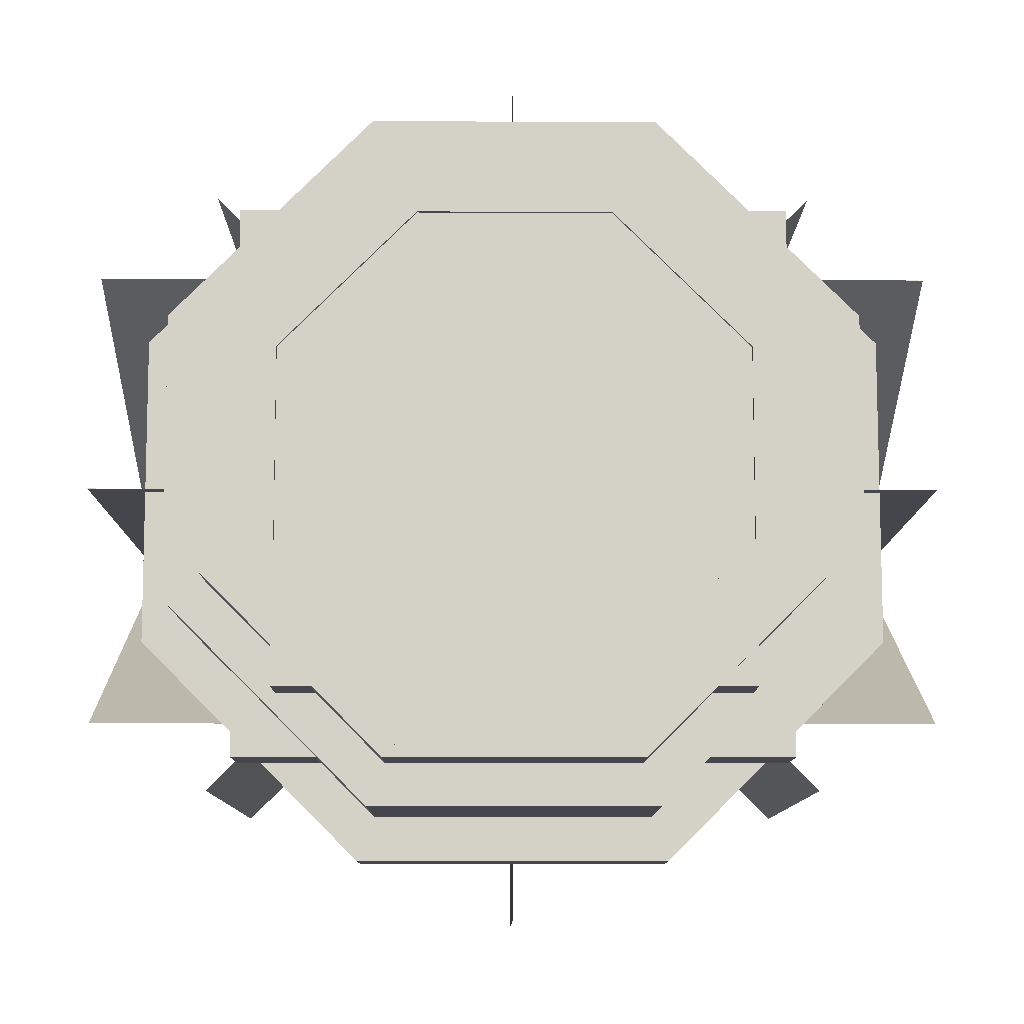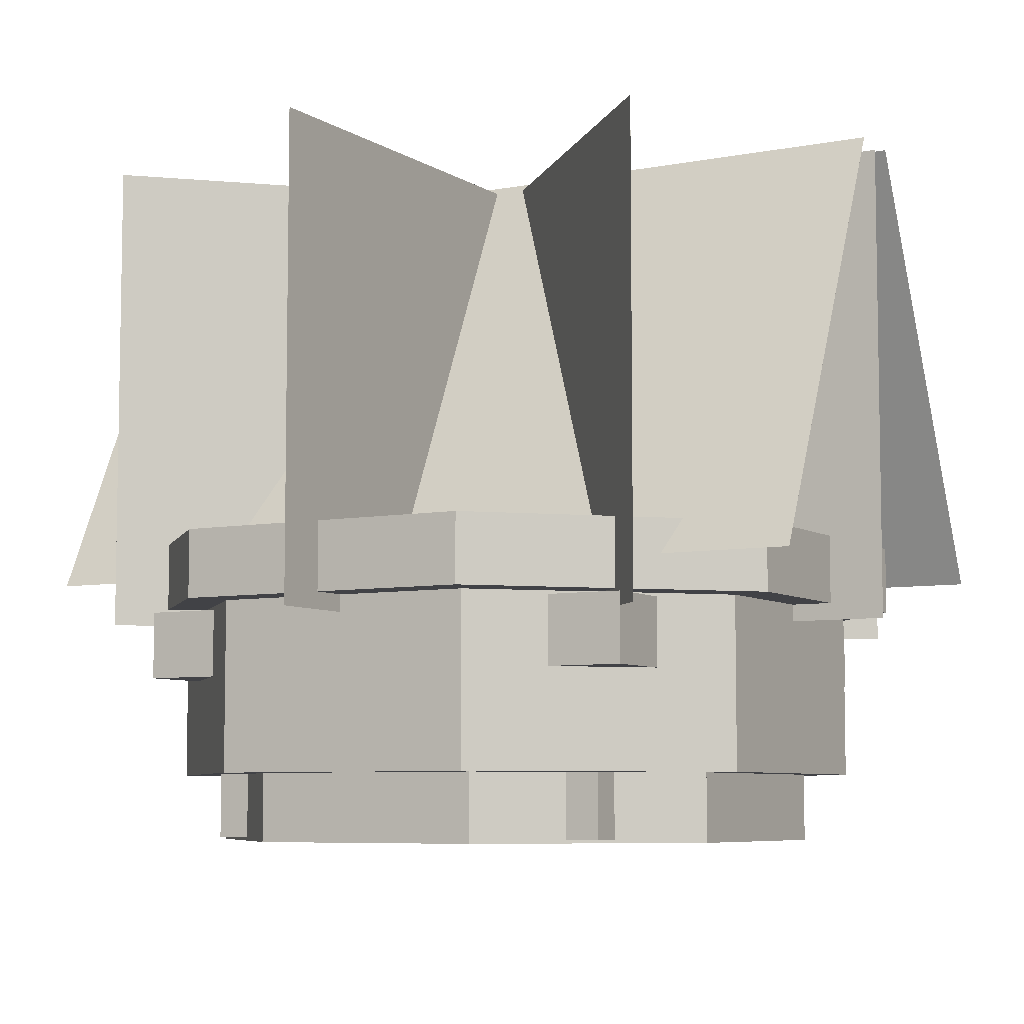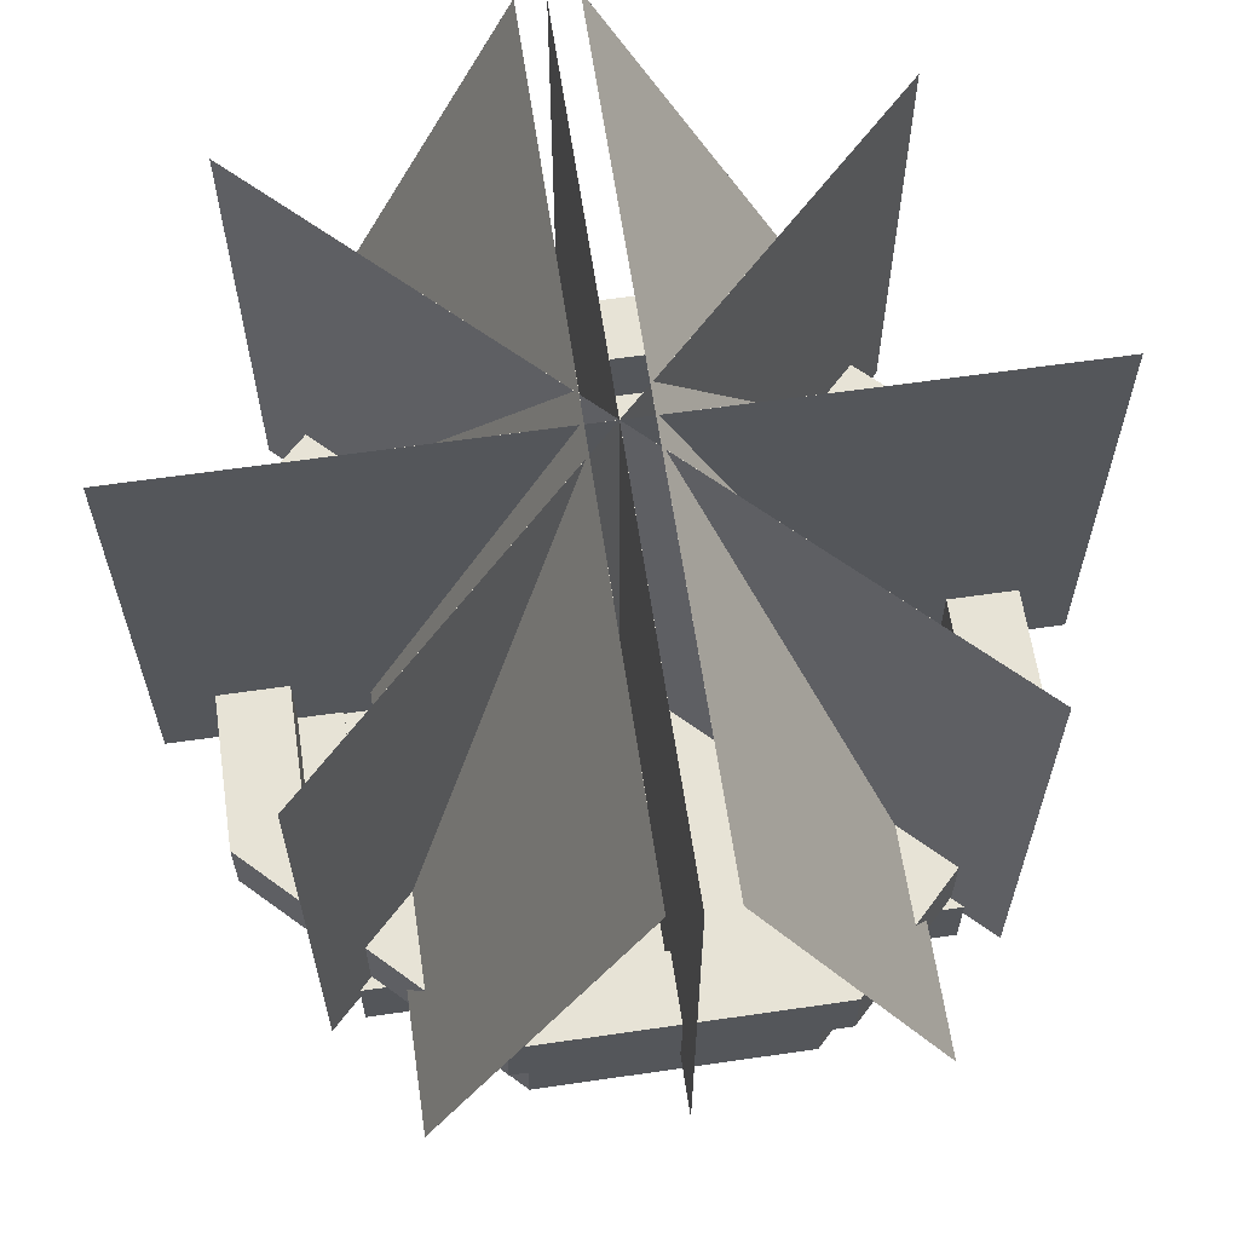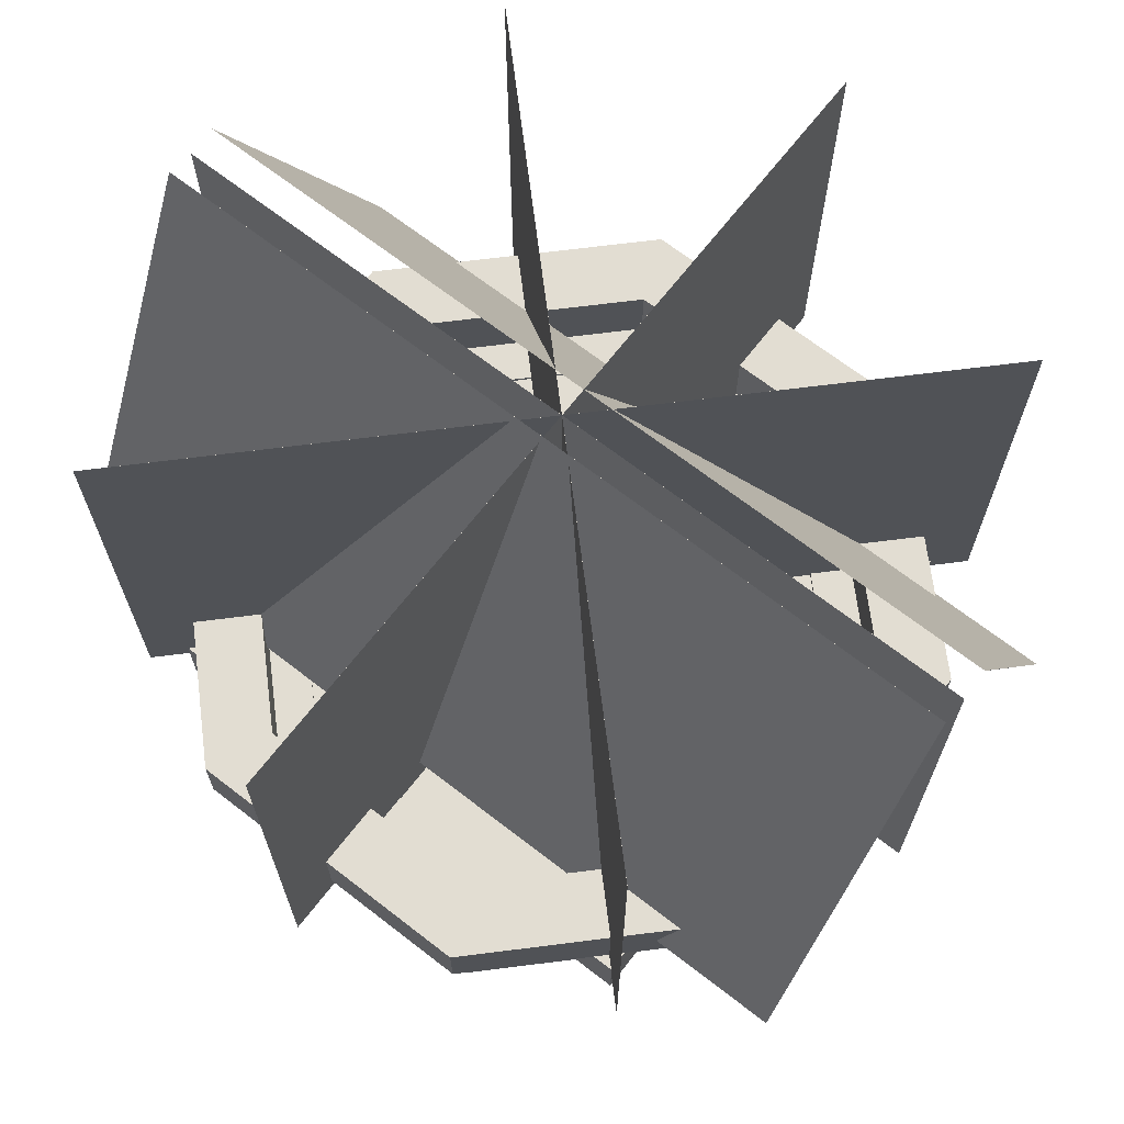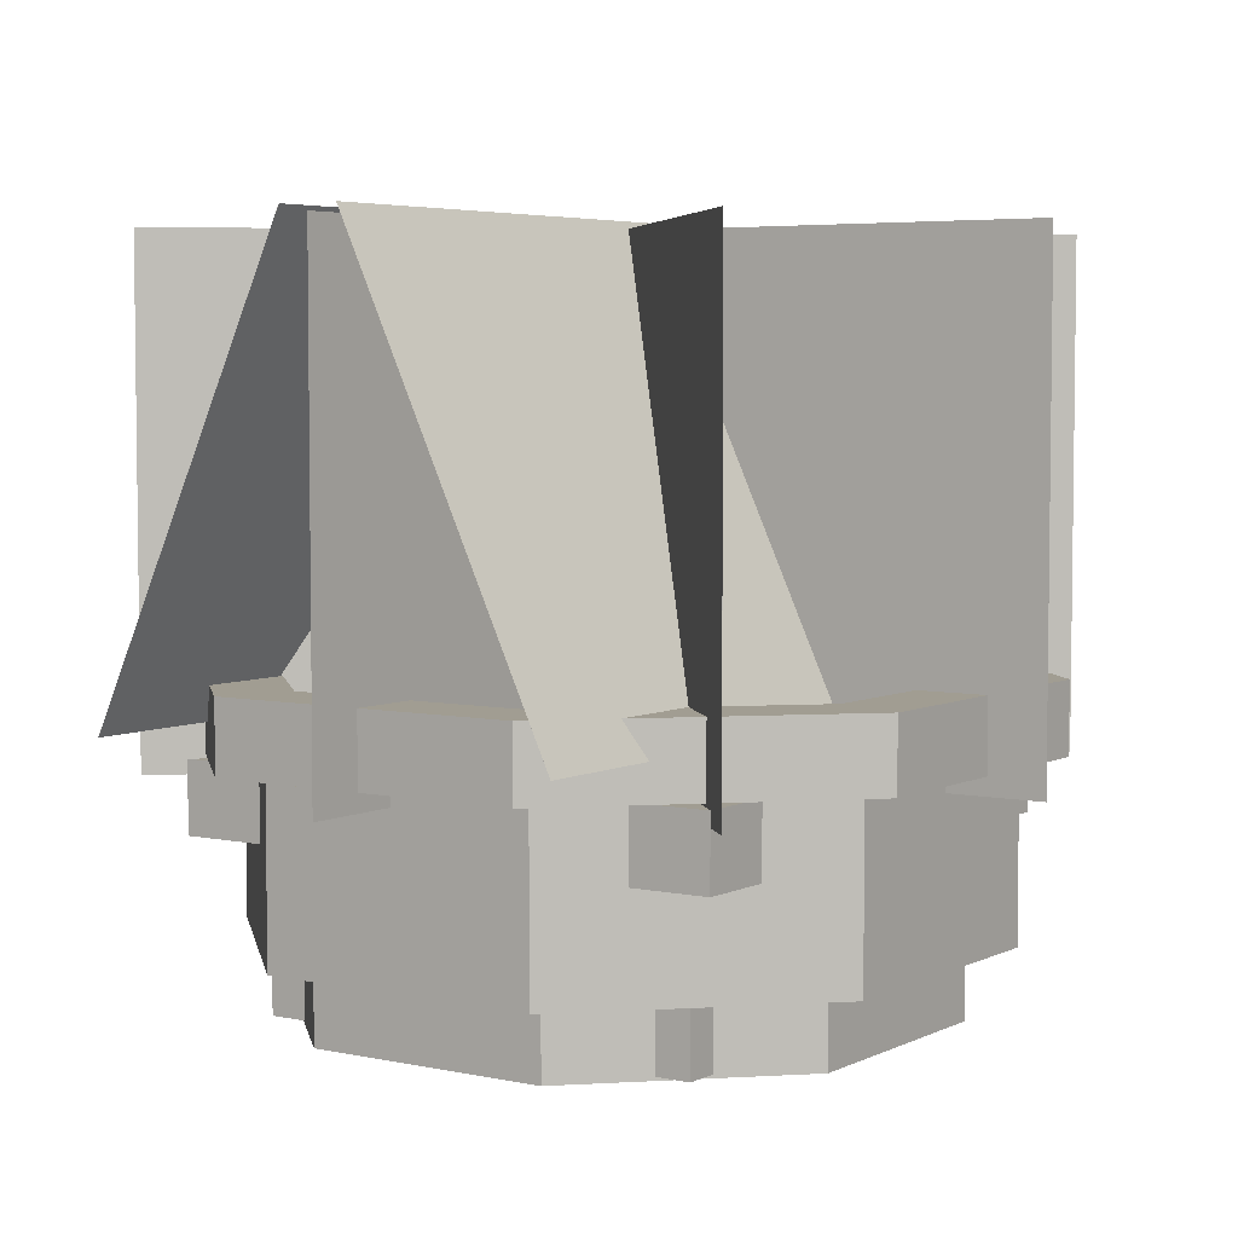
<metadata>
{"format":"obj","ext":"obj","renderer":"f3d","projection":"perspective","resolution":1024,"background":"white","views":[{"elev":-10.1,"azim":-0.4,"up":"+Z"},{"elev":-6.7,"azim":29.9,"up":"+Y"},{"elev":62.7,"azim":-98.4,"up":"+Y"},{"elev":68.3,"azim":37.8,"up":"+Y"},{"elev":4.8,"azim":-55.6,"up":"+Y"}]}
</metadata>
<code>
o Top7
v -0.679 0.5625 0.2835
v -0.554 0.5625 0.2835
v -0.679 0.4375 0.2835
v -0.554 0.4375 0.2835
v -0.554 0.5625 -0.279
v -0.679 0.5625 -0.279
v -0.554 0.4375 -0.279
v -0.679 0.4375 -0.279
f 1 3 2
f 3 4 2
f 5 7 6
f 7 8 6
f 5 6 2
f 6 1 2
f 8 7 3
f 7 4 3
f 6 8 1
f 8 3 1
f 2 4 5
f 4 7 5
o Top8
v -0.2812 0.5625 0.6813
v -0.1929 0.5625 0.5929
v -0.2812 0.4375 0.6813
v -0.1929 0.4375 0.5929
v -0.5906 0.5625 0.1951
v -0.679 0.5625 0.2835
v -0.5906 0.4375 0.1951
v -0.679 0.4375 0.2835
f 9 11 10
f 11 12 10
f 13 15 14
f 15 16 14
f 13 14 10
f 14 9 10
f 16 15 11
f 15 12 11
f 14 16 9
f 16 11 9
f 10 12 13
f 12 15 13
o Top6
v -0.679 0.5625 -0.279
v -0.5906 0.5625 -0.1906
v -0.679 0.4375 -0.279
v -0.5906 0.4375 -0.1906
v -0.1929 0.5625 -0.5884
v -0.2813 0.5625 -0.6767
v -0.1929 0.4375 -0.5884
v -0.2813 0.4375 -0.6767
f 17 19 18
f 19 20 18
f 21 23 22
f 23 24 22
f 21 22 18
f 22 17 18
f 24 23 19
f 23 20 19
f 22 24 17
f 24 19 17
f 18 20 21
f 20 23 21
o Top5
v -0.2813 0.5625 -0.6767
v -0.2813 0.5625 -0.5517
v -0.2813 0.4375 -0.6767
v -0.2813 0.4375 -0.5517
v 0.2812 0.5625 -0.5517
v 0.2812 0.5625 -0.6767
v 0.2812 0.4375 -0.5517
v 0.2812 0.4375 -0.6767
f 25 27 26
f 27 28 26
f 29 31 30
f 31 32 30
f 29 30 26
f 30 25 26
f 32 31 27
f 31 28 27
f 30 32 25
f 32 27 25
f 26 28 29
f 28 31 29
o Top4
v 0.2812 0.5625 -0.6767
v 0.1929 0.5625 -0.5884
v 0.2812 0.4375 -0.6767
v 0.1929 0.4375 -0.5884
v 0.5906 0.5625 -0.1906
v 0.679 0.5625 -0.279
v 0.5906 0.4375 -0.1906
v 0.679 0.4375 -0.279
f 33 35 34
f 35 36 34
f 37 39 38
f 39 40 38
f 37 38 34
f 38 33 34
f 40 39 35
f 39 36 35
f 38 40 33
f 40 35 33
f 34 36 37
f 36 39 37
o Top3
v 0.679 0.5625 -0.279
v 0.554 0.5625 -0.279
v 0.679 0.4375 -0.279
v 0.554 0.4375 -0.279
v 0.554 0.5625 0.2835
v 0.679 0.5625 0.2835
v 0.554 0.4375 0.2835
v 0.679 0.4375 0.2835
f 41 43 42
f 43 44 42
f 45 47 46
f 47 48 46
f 45 46 42
f 46 41 42
f 48 47 43
f 47 44 43
f 46 48 41
f 48 43 41
f 42 44 45
f 44 47 45
o Top2
v 0.679 0.5625 0.2835
v 0.5906 0.5625 0.1951
v 0.679 0.4375 0.2835
v 0.5906 0.4375 0.1951
v 0.1929 0.5625 0.5929
v 0.2812 0.5625 0.6812
v 0.1929 0.4375 0.5929
v 0.2812 0.4375 0.6812
f 49 51 50
f 51 52 50
f 53 55 54
f 55 56 54
f 53 54 50
f 54 49 50
f 56 55 51
f 55 52 51
f 54 56 49
f 56 51 49
f 50 52 53
f 52 55 53
o Top1
v 0.2812 0.5625 0.6812
v 0.2812 0.5625 0.5562
v 0.2812 0.4375 0.6812
v 0.2812 0.4375 0.5562
v -0.2812 0.5625 0.5562
v -0.2812 0.5625 0.6812
v -0.2812 0.4375 0.5562
v -0.2812 0.4375 0.6812
f 57 59 58
f 59 60 58
f 61 63 62
f 63 64 62
f 61 62 58
f 62 57 58
f 64 63 59
f 63 60 59
f 62 64 57
f 64 59 57
f 58 60 61
f 60 63 61
o Middle7
v -0.6036 0.4375 0.2558
v -0.4786 0.4375 0.2558
v -0.6036 0.125 0.2558
v -0.4786 0.125 0.2558
v -0.4786 0.4375 -0.2442
v -0.6036 0.4375 -0.2442
v -0.4786 0.125 -0.2442
v -0.6036 0.125 -0.2442
f 65 67 66
f 67 68 66
f 69 71 70
f 71 72 70
f 69 70 66
f 70 65 66
f 72 71 67
f 71 68 67
f 70 72 65
f 72 67 65
f 66 68 69
f 68 71 69
o Middle8
v -0.25 0.4375 0.6094
v -0.1616 0.4375 0.521
v -0.25 0.125 0.6094
v -0.1616 0.125 0.521
v -0.5152 0.4375 0.1674
v -0.6036 0.4375 0.2558
v -0.5152 0.125 0.1674
v -0.6036 0.125 0.2558
f 73 75 74
f 75 76 74
f 77 79 78
f 79 80 78
f 77 78 74
f 78 73 74
f 80 79 75
f 79 76 75
f 78 80 73
f 80 75 73
f 74 76 77
f 76 79 77
o Middle6
v -0.6036 0.4375 -0.2442
v -0.5152 0.4375 -0.1558
v -0.6036 0.125 -0.2442
v -0.5152 0.125 -0.1558
v -0.1616 0.4375 -0.5093
v -0.25 0.4375 -0.5977
v -0.1616 0.125 -0.5093
v -0.25 0.125 -0.5977
f 81 83 82
f 83 84 82
f 85 87 86
f 87 88 86
f 85 86 82
f 86 81 82
f 88 87 83
f 87 84 83
f 86 88 81
f 88 83 81
f 82 84 85
f 84 87 85
o Middle5
v -0.25 0.4375 -0.5977
v -0.25 0.4375 -0.4727
v -0.25 0.125 -0.5977
v -0.25 0.125 -0.4727
v 0.25 0.4375 -0.4727
v 0.25 0.4375 -0.5977
v 0.25 0.125 -0.4727
v 0.25 0.125 -0.5977
f 89 91 90
f 91 92 90
f 93 95 94
f 95 96 94
f 93 94 90
f 94 89 90
f 96 95 91
f 95 92 91
f 94 96 89
f 96 91 89
f 90 92 93
f 92 95 93
o Middle4
v 0.25 0.4375 -0.5977
v 0.1616 0.4375 -0.5093
v 0.25 0.125 -0.5977
v 0.1616 0.125 -0.5093
v 0.5152 0.4375 -0.1558
v 0.6036 0.4375 -0.2442
v 0.5152 0.125 -0.1558
v 0.6036 0.125 -0.2442
f 97 99 98
f 99 100 98
f 101 103 102
f 103 104 102
f 101 102 98
f 102 97 98
f 104 103 99
f 103 100 99
f 102 104 97
f 104 99 97
f 98 100 101
f 100 103 101
o Middle3
v 0.6036 0.4375 -0.2442
v 0.4786 0.4375 -0.2442
v 0.6036 0.125 -0.2442
v 0.4786 0.125 -0.2442
v 0.4786 0.4375 0.2558
v 0.6036 0.4375 0.2558
v 0.4786 0.125 0.2558
v 0.6036 0.125 0.2558
f 105 107 106
f 107 108 106
f 109 111 110
f 111 112 110
f 109 110 106
f 110 105 106
f 112 111 107
f 111 108 107
f 110 112 105
f 112 107 105
f 106 108 109
f 108 111 109
o Middle2
v 0.6036 0.4375 0.2558
v 0.5152 0.4375 0.1674
v 0.6036 0.125 0.2558
v 0.5152 0.125 0.1674
v 0.1616 0.4375 0.521
v 0.25 0.4375 0.6094
v 0.1616 0.125 0.521
v 0.25 0.125 0.6094
f 113 115 114
f 115 116 114
f 117 119 118
f 119 120 118
f 117 118 114
f 118 113 114
f 120 119 115
f 119 116 115
f 118 120 113
f 120 115 113
f 114 116 117
f 116 119 117
o Middle1
v 0.25 0.4375 0.6094
v 0.25 0.4375 0.4844
v 0.25 0.125 0.6094
v 0.25 0.125 0.4844
v -0.25 0.4375 0.4844
v -0.25 0.4375 0.6094
v -0.25 0.125 0.4844
v -0.25 0.125 0.6094
f 121 123 122
f 123 124 122
f 125 127 126
f 127 128 126
f 125 126 122
f 126 121 122
f 128 127 123
f 127 124 123
f 126 128 121
f 128 123 121
f 122 124 125
f 124 127 125
o Bottom7
v -0.5281 0.125 0.2219
v -0.4031 0.125 0.2219
v -0.5281 0 0.2219
v -0.4031 0 0.2219
v -0.4031 0.125 -0.2156
v -0.5281 0.125 -0.2156
v -0.4031 0 -0.2156
v -0.5281 0 -0.2156
f 129 131 130
f 131 132 130
f 133 135 134
f 135 136 134
f 133 134 130
f 134 129 130
f 136 135 131
f 135 132 131
f 134 136 129
f 136 131 129
f 130 132 133
f 132 135 133
o Bottom8
v -0.2187 0.125 0.5313
v -0.1304 0.125 0.4429
v -0.2187 0 0.5313
v -0.1304 0 0.4429
v -0.4397 0.125 0.1335
v -0.5281 0.125 0.2219
v -0.4397 0 0.1335
v -0.5281 0 0.2219
f 137 139 138
f 139 140 138
f 141 143 142
f 143 144 142
f 141 142 138
f 142 137 138
f 144 143 139
f 143 140 139
f 142 144 137
f 144 139 137
f 138 140 141
f 140 143 141
o Bottom6
v -0.5281 0.125 -0.2156
v -0.4397 0.125 -0.1272
v -0.5281 0 -0.2156
v -0.4397 0 -0.1272
v -0.1304 0.125 -0.4366
v -0.2188 0.125 -0.525
v -0.1304 0 -0.4366
v -0.2188 0 -0.525
f 145 147 146
f 147 148 146
f 149 151 150
f 151 152 150
f 149 150 146
f 150 145 146
f 152 151 147
f 151 148 147
f 150 152 145
f 152 147 145
f 146 148 149
f 148 151 149
o Bottom5
v -0.2188 0.125 -0.525
v -0.2188 0.125 -0.4
v -0.2188 0 -0.525
v -0.2188 0 -0.4
v 0.2187 0.125 -0.4
v 0.2187 0.125 -0.525
v 0.2187 0 -0.4
v 0.2187 0 -0.525
f 153 155 154
f 155 156 154
f 157 159 158
f 159 160 158
f 157 158 154
f 158 153 154
f 160 159 155
f 159 156 155
f 158 160 153
f 160 155 153
f 154 156 157
f 156 159 157
o Bottom4
v 0.2187 0.125 -0.525
v 0.1304 0.125 -0.4366
v 0.2187 0 -0.525
v 0.1304 0 -0.4366
v 0.4397 0.125 -0.1272
v 0.5281 0.125 -0.2156
v 0.4397 0 -0.1272
v 0.5281 0 -0.2156
f 161 163 162
f 163 164 162
f 165 167 166
f 167 168 166
f 165 166 162
f 166 161 162
f 168 167 163
f 167 164 163
f 166 168 161
f 168 163 161
f 162 164 165
f 164 167 165
o Bottom3
v 0.5281 0.125 -0.2156
v 0.4031 0.125 -0.2156
v 0.5281 0 -0.2156
v 0.4031 0 -0.2156
v 0.4031 0.125 0.2219
v 0.5281 0.125 0.2219
v 0.4031 0 0.2219
v 0.5281 0 0.2219
f 169 171 170
f 171 172 170
f 173 175 174
f 175 176 174
f 173 174 170
f 174 169 170
f 176 175 171
f 175 172 171
f 174 176 169
f 176 171 169
f 170 172 173
f 172 175 173
o Bottom2
v 0.5281 0.125 0.2219
v 0.4397 0.125 0.1335
v 0.5281 0 0.2219
v 0.4397 0 0.1335
v 0.1304 0.125 0.4429
v 0.2188 0.125 0.5312
v 0.1304 0 0.4429
v 0.2188 0 0.5312
f 177 179 178
f 179 180 178
f 181 183 182
f 183 184 182
f 181 182 178
f 182 177 178
f 184 183 179
f 183 180 179
f 182 184 177
f 184 179 177
f 178 180 181
f 180 183 181
o Bottom1
v 0.2188 0.125 0.5312
v 0.2188 0.125 0.4062
v 0.2188 0 0.5312
v 0.2188 0 0.4062
v -0.2188 0.125 0.4062
v -0.2188 0.125 0.5312
v -0.2188 0 0.4062
v -0.2188 0 0.5312
f 185 187 186
f 187 188 186
f 189 191 190
f 191 192 190
f 189 190 186
f 190 185 186
f 192 191 187
f 191 188 187
f 190 192 185
f 192 187 185
f 186 188 189
f 188 191 189
o base
v 0.4062 0.1313 0.4062
v 0.4062 0.1313 -0.4062
v 0.4062 0.00625 0.4062
v 0.4062 0.00625 -0.4062
v -0.4062 0.1313 -0.4062
v -0.4062 0.1313 0.4062
v -0.4062 0.00625 -0.4062
v -0.4062 0.00625 0.4062
f 193 195 194
f 195 196 194
f 197 199 198
f 199 200 198
f 197 198 194
f 198 193 194
f 200 199 195
f 199 196 195
f 198 200 193
f 200 195 193
f 194 196 197
f 196 199 197
o dirt
v 0.5 0.4313 0.5
v 0.5 0.4313 -0.5
v 0.5 0.3063 0.5
v 0.5 0.3063 -0.5
v -0.5 0.4313 -0.5
v -0.5 0.4313 0.5
v -0.5 0.3063 -0.5
v -0.5 0.3063 0.5
f 201 203 202
f 203 204 202
f 205 207 206
f 207 208 206
f 205 206 202
f 206 201 202
f 208 207 203
f 207 204 203
f 206 208 201
f 208 203 201
f 202 204 205
f 204 207 205
o Plant1
v 0.7812 1.281 6.25e-05
v 0.7812 1.281 0
v 0.7812 0.4062 6.25e-05
v 0.7812 0.4062 0
v -0.7812 1.281 0
v -0.7812 1.281 6.25e-05
v -0.7812 0.4062 0
v -0.7812 0.4062 6.25e-05
f 209 211 210
f 211 212 210
f 213 215 214
f 215 216 214
f 213 214 210
f 214 209 210
f 216 215 211
f 215 212 211
f 214 216 209
f 216 211 209
f 210 212 213
f 212 215 213
o Plant2
v 0.5524 1.281 0.5525
v 0.5524 1.281 0.5524
v 0.5524 0.4062 0.5525
v 0.5524 0.4062 0.5524
v -0.5524 1.281 -0.5524
v -0.5525 1.281 -0.5524
v -0.5524 0.4062 -0.5524
v -0.5525 0.4062 -0.5524
f 217 219 218
f 219 220 218
f 221 223 222
f 223 224 222
f 221 222 218
f 222 217 218
f 224 223 219
f 223 220 219
f 222 224 217
f 224 219 217
f 218 220 221
f 220 223 221
o Plant3
v 0.5525 1.281 -0.5524
v 0.5524 1.281 -0.5524
v 0.5525 0.4062 -0.5524
v 0.5524 0.4062 -0.5524
v -0.5524 1.281 0.5524
v -0.5524 1.281 0.5525
v -0.5524 0.4062 0.5524
v -0.5524 0.4062 0.5525
f 225 227 226
f 227 228 226
f 229 231 230
f 231 232 230
f 229 230 226
f 230 225 226
f 232 231 227
f 231 228 227
f 230 232 225
f 232 227 225
f 226 228 229
f 228 231 229
o Plant4
v 0.0002669 1.281 -0.7812
v 0.0002044 1.281 -0.7812
v 0.0002669 0.4062 -0.7812
v 0.0002044 0.4062 -0.7812
v -0.0002044 1.281 0.7812
v -0.0001419 1.281 0.7812
v -0.0002044 0.4062 0.7812
v -0.0001419 0.4062 0.7812
f 233 235 234
f 235 236 234
f 237 239 238
f 239 240 238
f 237 238 234
f 238 233 234
f 240 239 235
f 239 236 235
f 238 240 233
f 240 235 233
f 234 236 237
f 236 239 237
o Plant5
v -0.7812 1.293 -0.05288
v -0.7812 1.293 -0.05283
v -0.7812 0.5 -0.4227
v -0.7812 0.4999 -0.4226
v 0.7813 1.293 -0.05283
v 0.7813 1.293 -0.05288
v 0.7813 0.4999 -0.4226
v 0.7813 0.5 -0.4227
f 241 243 242
f 243 244 242
f 245 247 246
f 247 248 246
f 245 246 242
f 246 241 242
f 248 247 243
f 247 244 243
f 246 248 241
f 248 243 241
f 242 244 245
f 244 247 245
o Plant6
v -0.7813 1.293 0.05277
v -0.7813 1.293 0.05283
v -0.7813 0.4999 0.4226
v -0.7813 0.4999 0.4226
v 0.7812 1.293 0.05283
v 0.7812 1.293 0.05277
v 0.7812 0.4999 0.4226
v 0.7812 0.4999 0.4226
f 249 251 250
f 251 252 250
f 253 255 254
f 255 256 254
f 253 254 250
f 254 249 250
f 256 255 251
f 255 252 251
f 254 256 249
f 256 251 249
f 250 252 253
f 252 255 253
o RootNode
v 6.25e-05 6.25e-05 6.25e-05
v 6.25e-05 6.25e-05 0
v 6.25e-05 0 6.25e-05
v 6.25e-05 0 0
v 0 6.25e-05 0
v 0 6.25e-05 6.25e-05
v 0 0 0
v 0 0 6.25e-05
f 257 259 258
f 259 260 258
f 261 263 262
f 263 264 262
f 261 262 258
f 262 257 258
f 264 263 259
f 263 260 259
f 262 264 257
f 264 259 257
f 258 260 261
f 260 263 261

</code>
